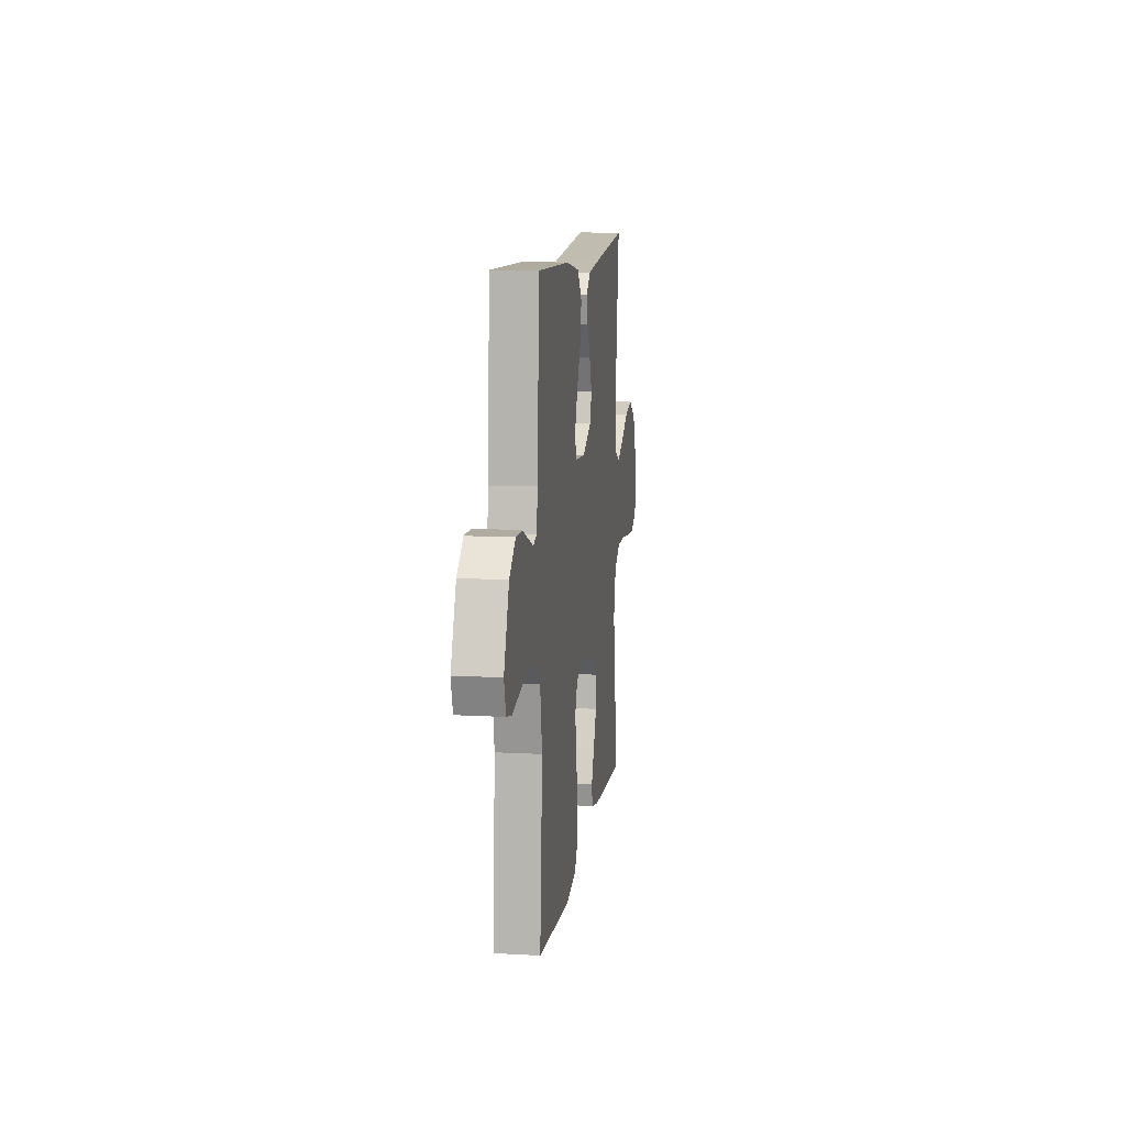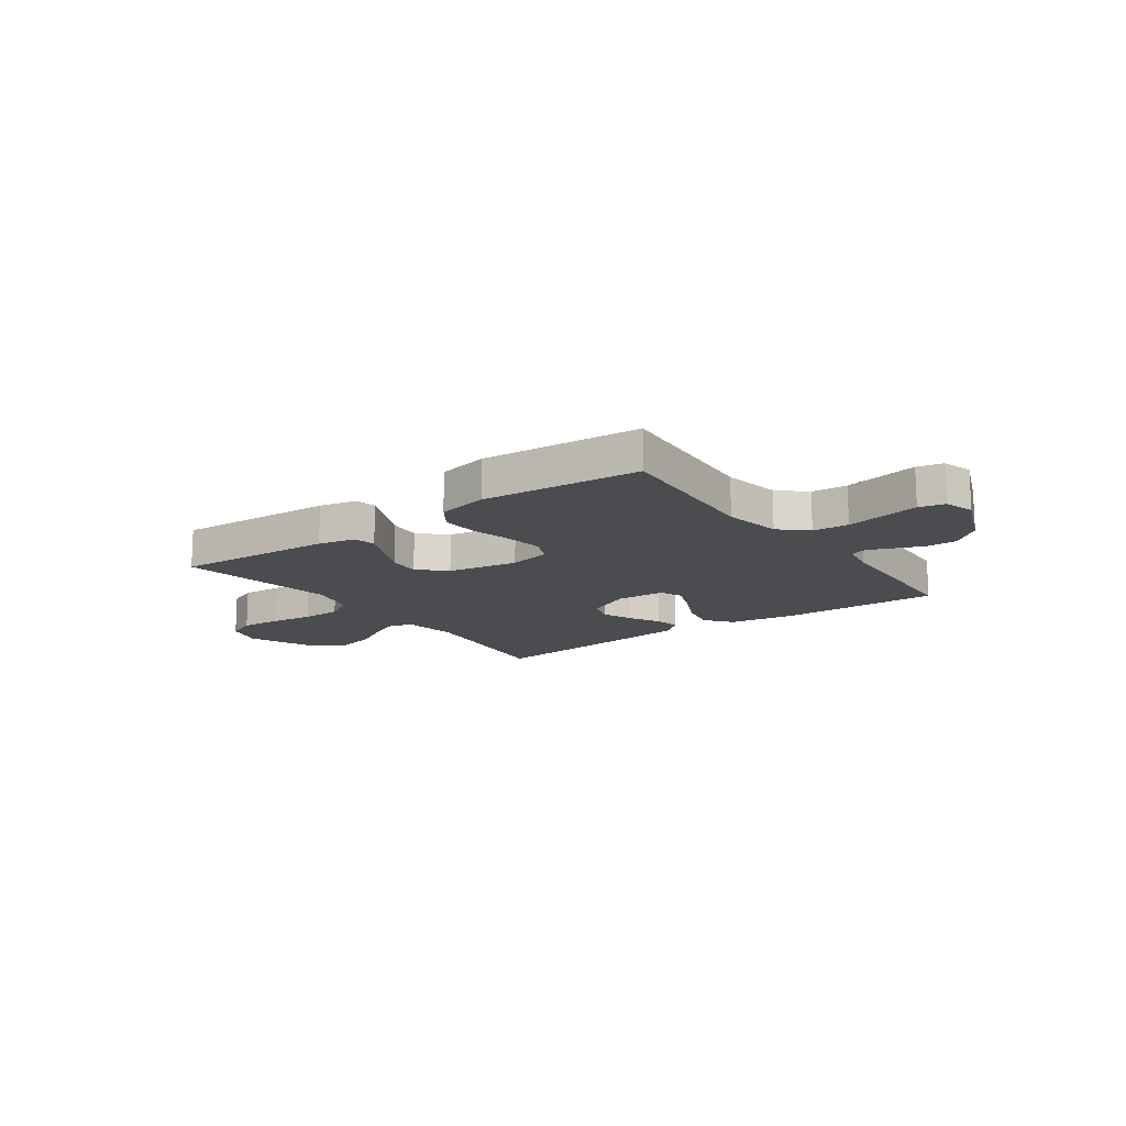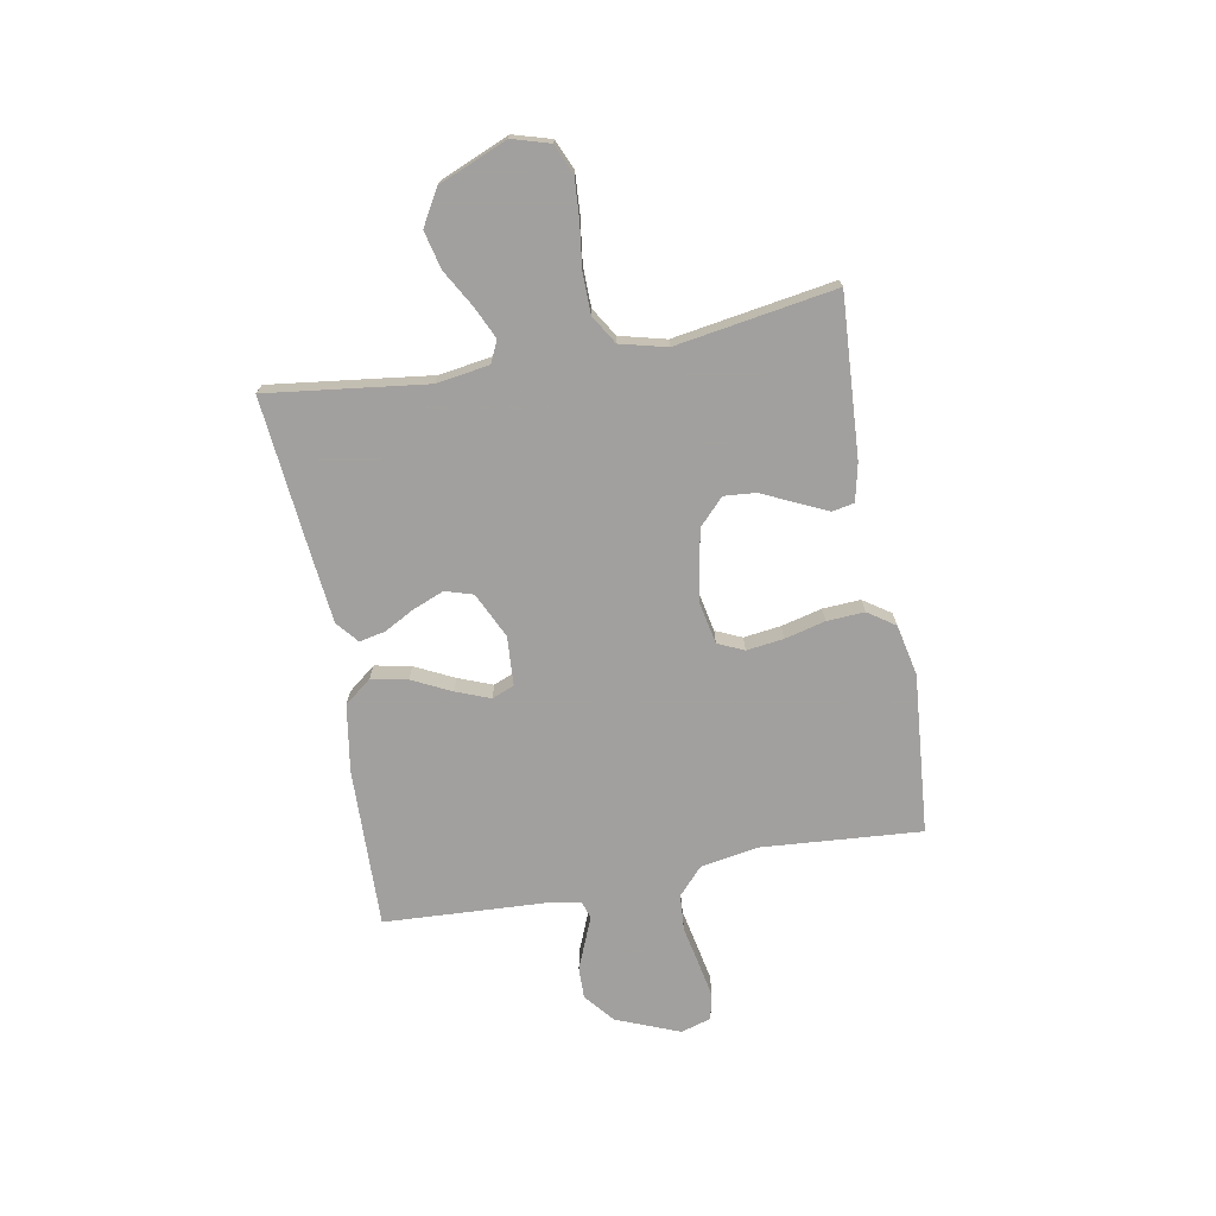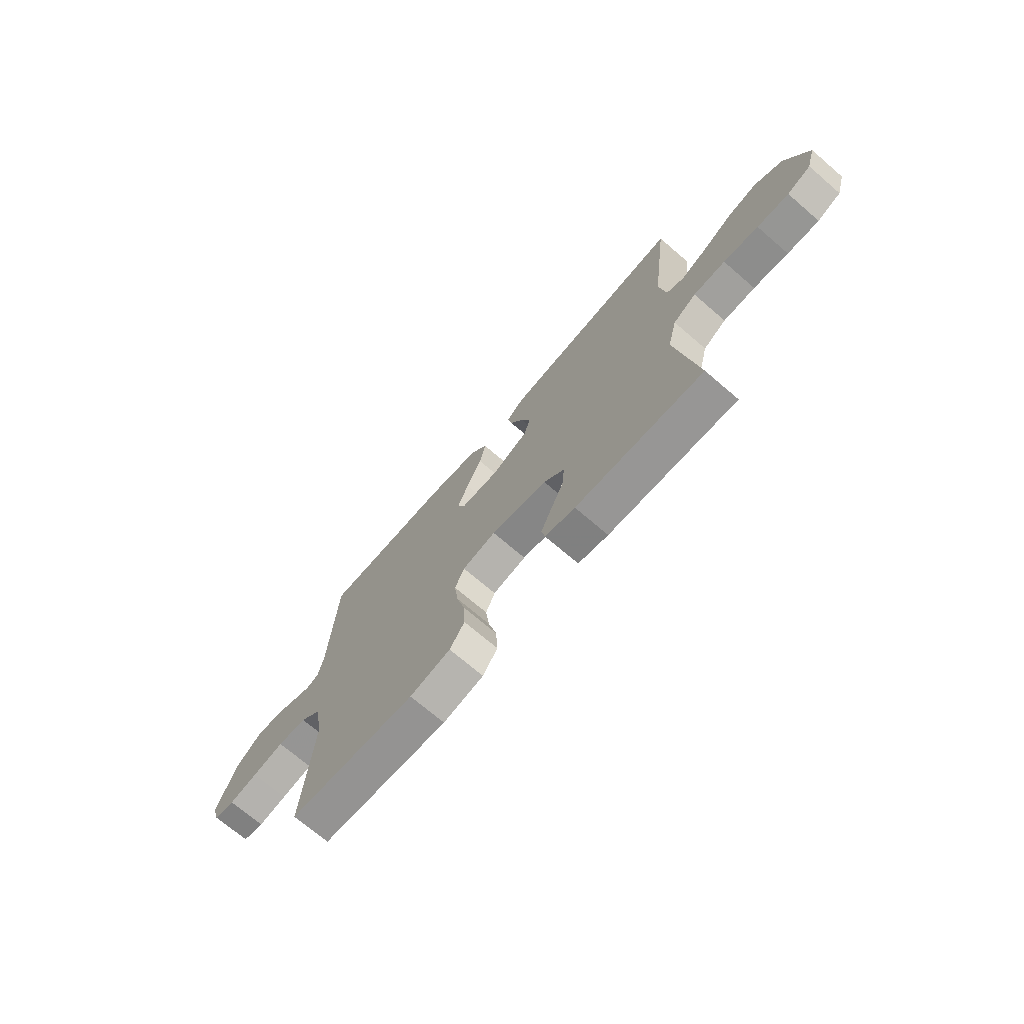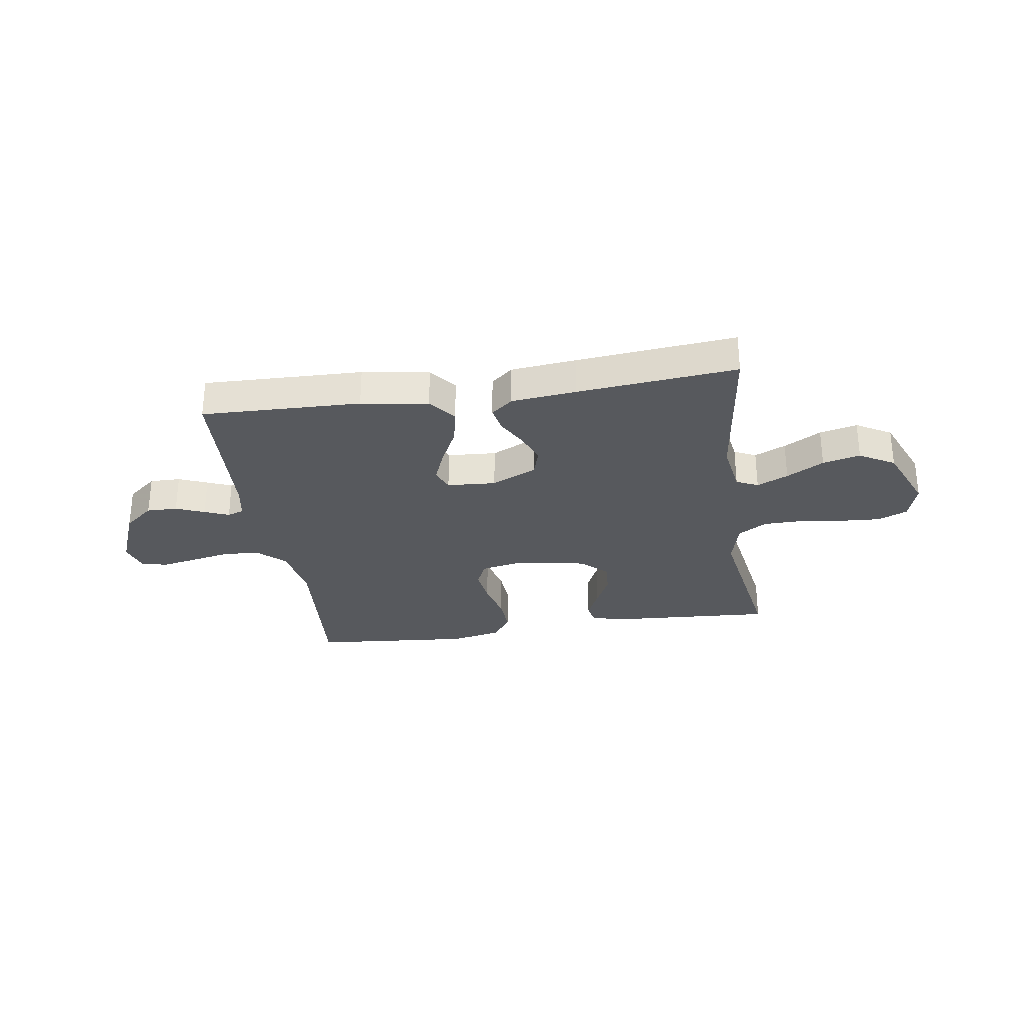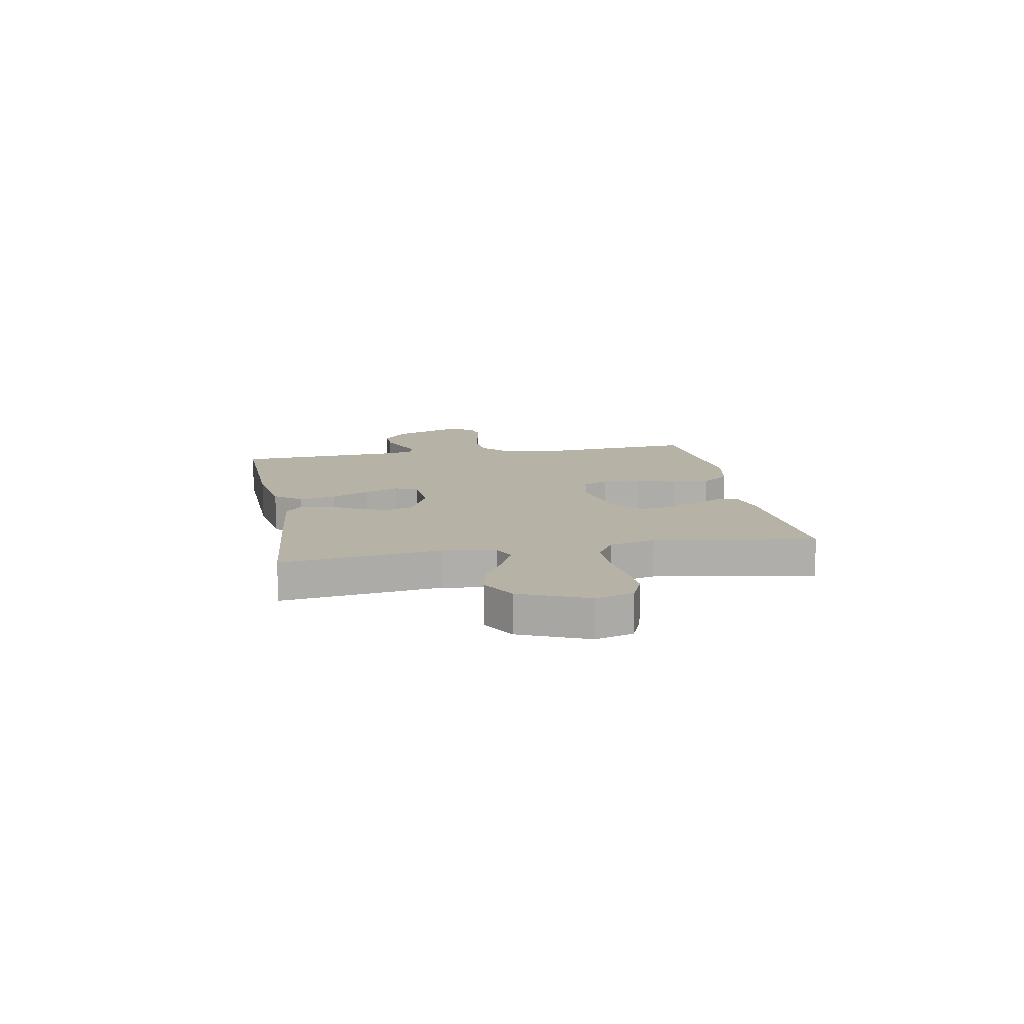
<metadata>
{"format":"obj","ext":"obj","renderer":"f3d","projection":"perspective","resolution":1024,"background":"white","views":[{"elev":11.2,"azim":-82.3,"up":"+Z"},{"elev":-14.8,"azim":-144.0,"up":"+Y"},{"elev":-71.9,"azim":100.4,"up":"+Y"},{"elev":-71.0,"azim":49.3,"up":"+Z"},{"elev":-29.6,"azim":8.6,"up":"+Y"},{"elev":12.4,"azim":79.6,"up":"+Y"}]}
</metadata>
<code>
v 0.5 0.07 0.5
v 0.462 0.07 0.2
v 0.477 0.07 0.101
v 0.518 0.07 0.082
v 0.577 0.07 0.109
v 0.647 0.07 0.149
v 0.718 0.07 0.166
v 0.784 0.07 0.128
v 0.837 0.07 0
v 0.816 0.07 -0.071
v 0.76 0.07 -0.095
v 0.685 0.07 -0.09
v 0.603 0.07 -0.079
v 0.528 0.07 -0.08
v 0.474 0.07 -0.113
v 0.452 0.07 -0.2
v 0.5 0.07 -0.5
v 0.2 0.07 -0.481
v 0.129 0.07 -0.465
v 0.121 0.07 -0.424
v 0.147 0.07 -0.367
v 0.177 0.07 -0.304
v 0.182 0.07 -0.244
v 0.133 0.07 -0.197
v 0 0.07 -0.173
v -0.079 0.07 -0.189
v -0.101 0.07 -0.238
v -0.092 0.07 -0.308
v -0.073 0.07 -0.384
v -0.069 0.07 -0.455
v -0.104 0.07 -0.506
v -0.2 0.07 -0.526
v -0.5 0.07 -0.5
v -0.477 0.07 -0.2
v -0.496 0.07 -0.091
v -0.546 0.07 -0.045
v -0.614 0.07 -0.04
v -0.688 0.07 -0.055
v -0.755 0.07 -0.068
v -0.804 0.07 -0.057
v -0.821 0.07 0
v -0.773 0.07 0.119
v -0.717 0.07 0.165
v -0.659 0.07 0.164
v -0.605 0.07 0.142
v -0.559 0.07 0.123
v -0.528 0.07 0.134
v -0.516 0.07 0.2
v -0.5 0.07 0.5
v -0.2 0.07 0.492
v -0.074 0.07 0.472
v -0.034 0.07 0.421
v -0.048 0.07 0.353
v -0.084 0.07 0.28
v -0.109 0.07 0.216
v -0.092 0.07 0.174
v 0 0.07 0.168
v 0.085 0.07 0.208
v 0.101 0.07 0.26
v 0.078 0.07 0.318
v 0.047 0.07 0.375
v 0.037 0.07 0.424
v 0.078 0.07 0.458
v 0.2 0.07 0.471
v 0.5 0 0.5
v 0.462 0 0.2
v 0.477 0 0.101
v 0.518 0 0.082
v 0.577 0 0.109
v 0.647 0 0.149
v 0.718 0 0.166
v 0.784 0 0.128
v 0.837 0 0
v 0.816 0 -0.071
v 0.76 0 -0.095
v 0.685 0 -0.09
v 0.603 0 -0.079
v 0.528 0 -0.08
v 0.474 0 -0.113
v 0.452 0 -0.2
v 0.5 0 -0.5
v 0.2 0 -0.481
v 0.129 0 -0.465
v 0.121 0 -0.424
v 0.147 0 -0.367
v 0.177 0 -0.304
v 0.182 0 -0.244
v 0.133 0 -0.197
v 0 0 -0.173
v -0.079 0 -0.189
v -0.101 0 -0.238
v -0.092 0 -0.308
v -0.073 0 -0.384
v -0.069 0 -0.455
v -0.104 0 -0.506
v -0.2 0 -0.526
v -0.5 0 -0.5
v -0.477 0 -0.2
v -0.496 0 -0.091
v -0.546 0 -0.045
v -0.614 0 -0.04
v -0.688 0 -0.055
v -0.755 0 -0.068
v -0.804 0 -0.057
v -0.821 0 0
v -0.773 0 0.119
v -0.717 0 0.165
v -0.659 0 0.164
v -0.605 0 0.142
v -0.559 0 0.123
v -0.528 0 0.134
v -0.516 0 0.2
v -0.5 0 0.5
v -0.2 0 0.492
v -0.074 0 0.472
v -0.034 0 0.421
v -0.048 0 0.353
v -0.084 0 0.28
v -0.109 0 0.216
v -0.092 0 0.174
v 0 0 0.168
v 0.085 0 0.208
v 0.101 0 0.26
v 0.078 0 0.318
v 0.047 0 0.375
v 0.037 0 0.424
v 0.078 0 0.458
v 0.2 0 0.471
f 64 1 2
f 63 64 2
f 62 63 2
f 61 62 2
f 60 61 2
f 59 60 2 3
f 58 59 3 4
f 57 58 4
f 56 57 4
f 52 53 54
f 51 52 54
f 50 51 54
f 49 50 54
f 48 49 54
f 47 48 54 55
f 46 47 55 56
f 44 45 46
f 43 44 46
f 42 43 46
f 41 42 46
f 40 41 46
f 39 40 46
f 38 39 46
f 37 38 46
f 46 56 4
f 37 46 4
f 36 37 4
f 32 33 34
f 31 32 34
f 30 31 34
f 29 30 34
f 28 29 34
f 27 28 34 35
f 26 27 35 36
f 20 21 22
f 19 20 22
f 18 19 22
f 17 18 22
f 16 17 22
f 15 16 22 23
f 14 15 23 24
f 11 12 13
f 10 11 13
f 9 10 13
f 8 9 13
f 7 8 13
f 6 7 13
f 5 6 13
f 4 5 13 14
f 25 26 36 4
f 4 14 24 25
f 66 65 128
f 66 128 127
f 66 127 126
f 66 126 125
f 66 125 124
f 67 66 124 123
f 68 67 123 122
f 68 122 121
f 68 121 120
f 118 117 116
f 118 116 115
f 118 115 114
f 118 114 113
f 118 113 112
f 119 118 112 111
f 120 119 111 110
f 110 109 108
f 110 108 107
f 110 107 106
f 110 106 105
f 110 105 104
f 110 104 103
f 110 103 102
f 110 102 101
f 68 120 110
f 68 110 101
f 68 101 100
f 98 97 96
f 98 96 95
f 98 95 94
f 98 94 93
f 98 93 92
f 99 98 92 91
f 100 99 91 90
f 86 85 84
f 86 84 83
f 86 83 82
f 86 82 81
f 86 81 80
f 87 86 80 79
f 88 87 79 78
f 77 76 75
f 77 75 74
f 77 74 73
f 77 73 72
f 77 72 71
f 77 71 70
f 77 70 69
f 78 77 69 68
f 68 100 90 89
f 89 88 78 68
f 1 65 66 2
f 2 66 67 3
f 3 67 68 4
f 4 68 69 5
f 5 69 70 6
f 6 70 71 7
f 7 71 72 8
f 8 72 73 9
f 9 73 74 10
f 10 74 75 11
f 11 75 76 12
f 12 76 77 13
f 13 77 78 14
f 14 78 79 15
f 15 79 80 16
f 16 80 81 17
f 17 81 82 18
f 18 82 83 19
f 19 83 84 20
f 20 84 85 21
f 21 85 86 22
f 22 86 87 23
f 23 87 88 24
f 24 88 89 25
f 25 89 90 26
f 26 90 91 27
f 27 91 92 28
f 28 92 93 29
f 29 93 94 30
f 30 94 95 31
f 31 95 96 32
f 32 96 97 33
f 33 97 98 34
f 34 98 99 35
f 35 99 100 36
f 36 100 101 37
f 37 101 102 38
f 38 102 103 39
f 39 103 104 40
f 40 104 105 41
f 41 105 106 42
f 42 106 107 43
f 43 107 108 44
f 44 108 109 45
f 45 109 110 46
f 46 110 111 47
f 47 111 112 48
f 48 112 113 49
f 49 113 114 50
f 50 114 115 51
f 51 115 116 52
f 52 116 117 53
f 53 117 118 54
f 54 118 119 55
f 55 119 120 56
f 56 120 121 57
f 57 121 122 58
f 58 122 123 59
f 59 123 124 60
f 60 124 125 61
f 61 125 126 62
f 62 126 127 63
f 63 127 128 64
f 64 128 65 1

</code>
